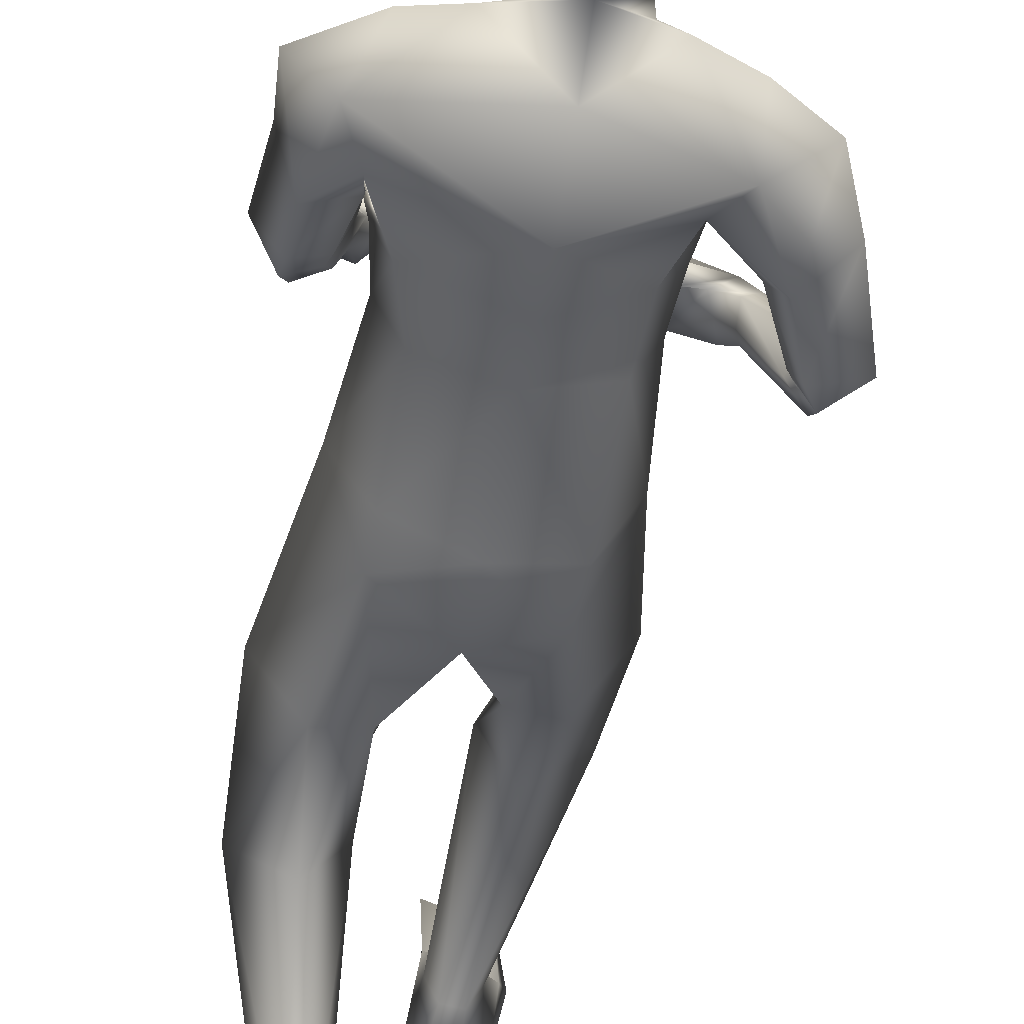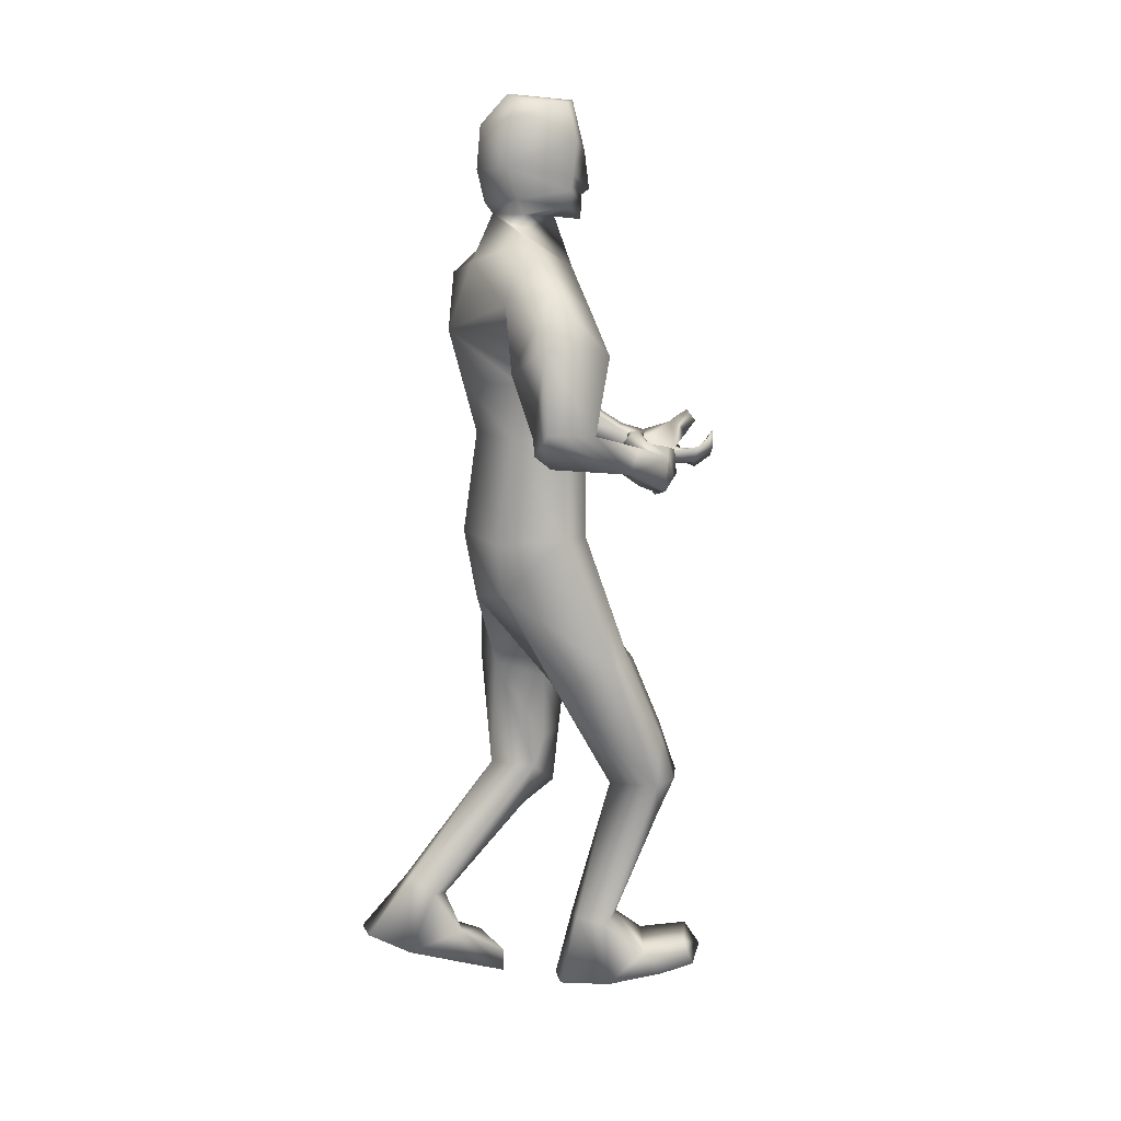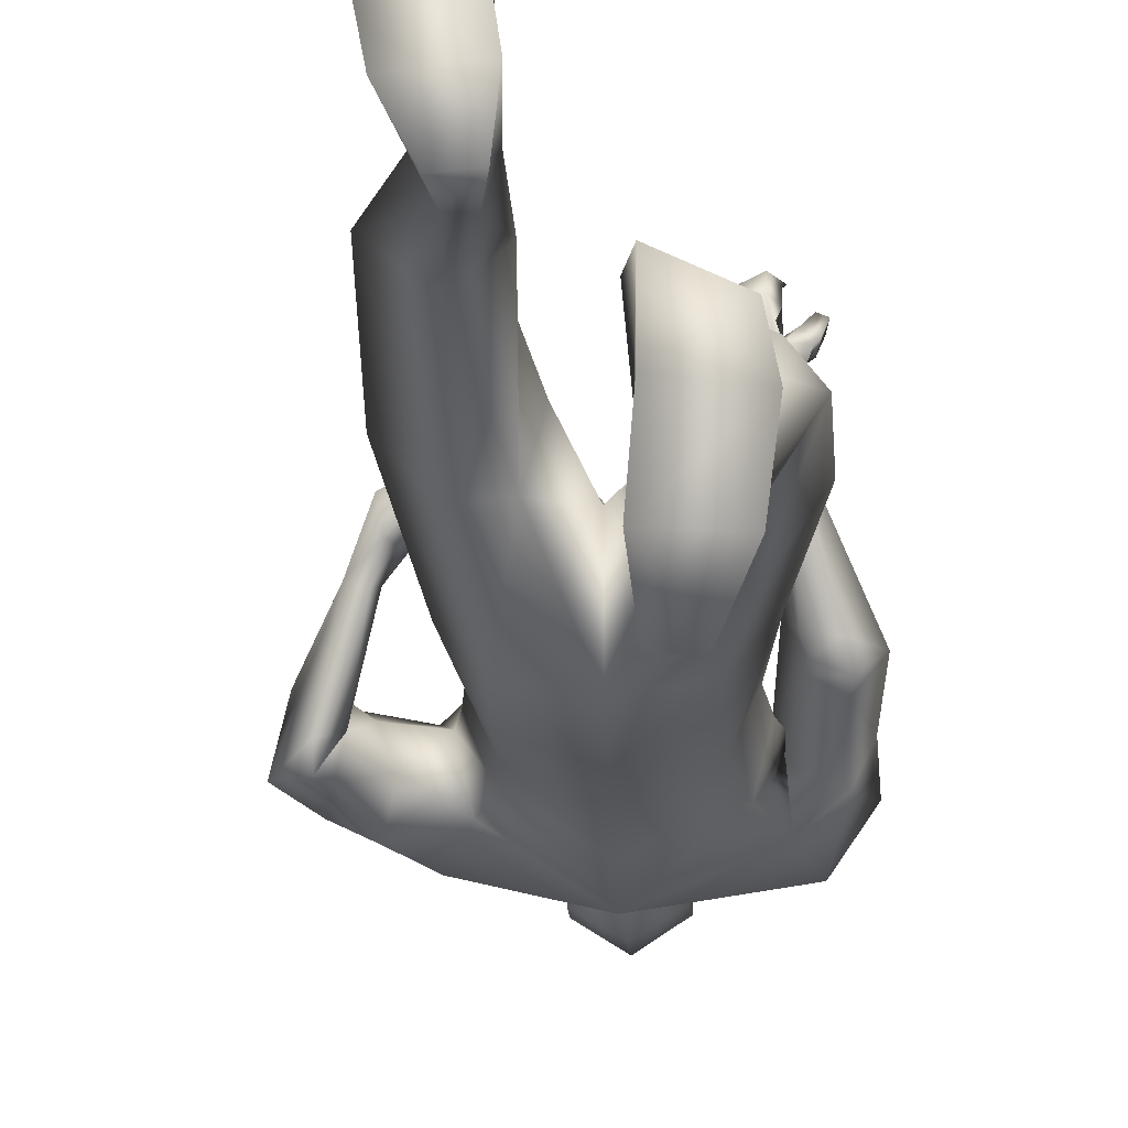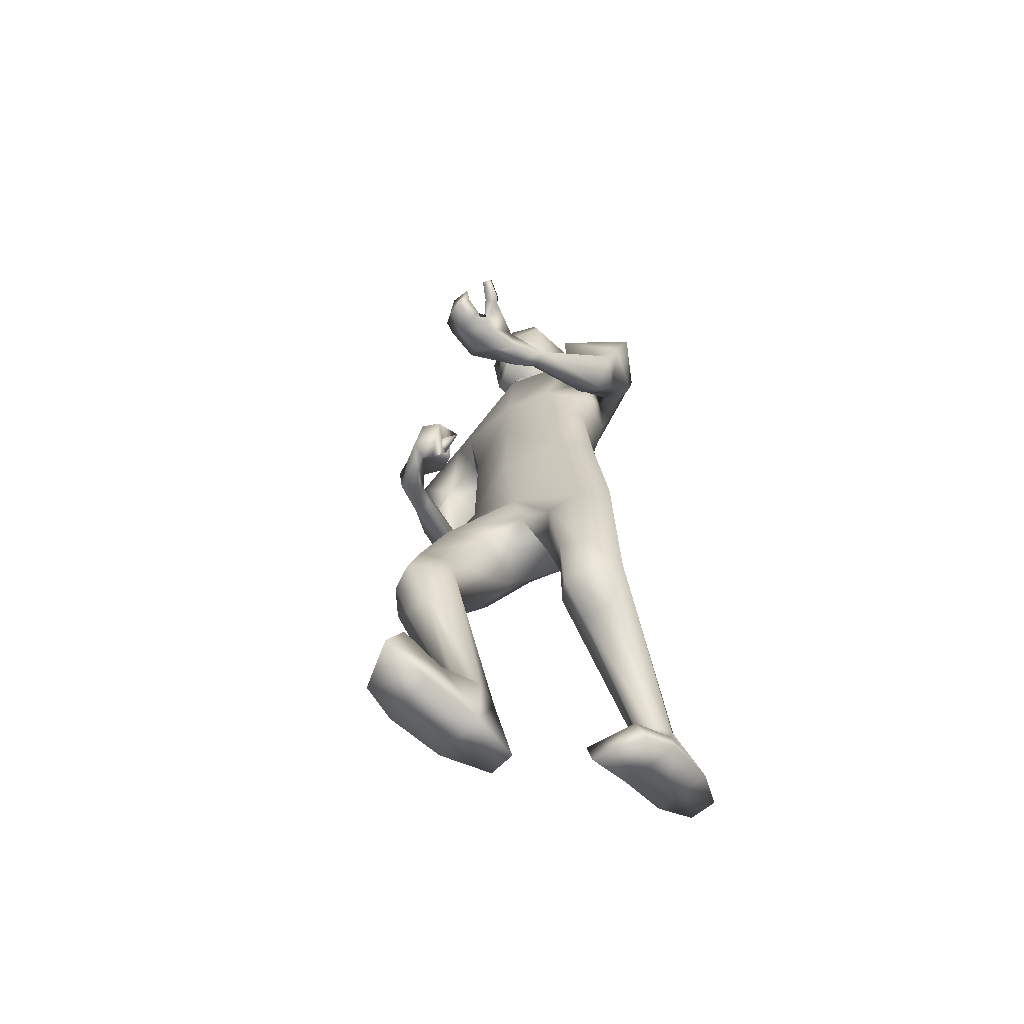
<metadata>
{"format":"obj","ext":"obj","renderer":"f3d","projection":"perspective","resolution":1024,"background":"white","views":[{"elev":-54.4,"azim":-9.1,"up":"+Y"},{"elev":12.4,"azim":74.2,"up":"+Z"},{"elev":-21.5,"azim":-177.0,"up":"+Y"},{"elev":-61.6,"azim":-137.6,"up":"+Z"}]}
</metadata>
<code>
o HumanMale
v -0.3667 0.06275 2.159
v 0.02205 0.2385 2.591
v 0.02325 -0.2383 2.573
v -0.3157 0.04977 2.588
v -0.2376 0.1769 2.636
v -0.2294 -0.1408 2.58
v -0.4025 0.02454 2.961
v 0.02876 -0.3594 3.02
v -0.3822 -0.1787 3.03
v -0.2932 0.08836 3.226
v 0.02998 0.1886 3.28
v -0.3727 -0.07566 3.383
v -0.2001 -0.06583 3.413
v -0.5954 -0.02449 3.223
v 0.01456 0.2596 2.167
v 0.01569 -0.2976 2.14
v -0.2366 -0.1745 2.157
v 0.009447 0.2036 1.871
v 0.03247 -0.2562 3.307
v -0.4597 -0.2231 3.228
v -0.114 -0.07173 3.44
v -0.5841 0.06175 2.992
v -0.513 -0.1134 2.894
v -0.3974 0.2565 3.042
v -0.6108 0.1612 2.69
v -0.4196 0.2763 2.706
v -0.5161 0.03713 2.66
v -0.3674 -0.03301 2.891
v -0.3404 0.1139 2.956
v -0.363 0.2406 2.669
v -0.4097 0.09094 2.654
v -0.5248 0.06766 2.592
v -0.4239 0.1145 2.605
v -0.4974 0.1416 2.533
v -0.4025 0.1675 2.571
v -0.4398 0.4985 2.445
v -0.3923 0.4763 2.414
v -0.3577 0.4763 2.439
v -0.3276 0.5152 2.509
v -0.3814 0.551 2.522
v -0.3916 0.6422 2.333
v -0.3816 0.6564 2.489
v -0.3335 0.5544 2.349
v -0.2859 0.6032 2.451
v -0.3076 0.5794 2.411
v -0.2704 0.1723 2.156
v -0.2367 -0.1647 1.969
v 0.01032 -0.2414 1.837
v -0.4743 0.09924 1.51
v -0.3721 0.1915 1.489
v -0.307 -0.1452 1.484
v -0.2267 0.2364 1.428
v -0.09317 0.09348 1.419
v -0.1479 -0.1173 1.483
v -0.3784 0.1684 1.081
v -0.2652 -0.113 0.9735
v -0.2633 0.211 1.114
v -0.1826 0.1168 1.093
v -0.3697 0.1355 0.8793
v -0.2533 0.1804 0.8639
v -0.1365 0.05729 0.9727
v -0.4605 0.03755 0.9317
v -0.3448 0.004029 0.7672
v -0.226 0.02794 0.7687
v -0.2742 -0.441 0.3936
v -0.2282 -0.3766 0.3968
v -0.224 -0.5354 0.4736
v -0.1638 -0.3637 0.3868
v -0.1116 -0.4327 0.4079
v -0.1509 -0.5311 0.4827
v -0.3292 -0.559 0.1577
v -0.09281 -0.5481 0.1411
v -0.2359 -0.7419 0.2409
v -0.1183 -0.7366 0.2381
v -0.3302 -0.3493 0.2034
v -0.1094 -0.2945 0.2097
v -0.3006 -0.1631 0.133
v -0.3309 -0.1797 0.02906
v -0.3642 -0.3261 0.08624
v -0.1194 -0.3032 0.05316
v -0.09234 -0.1045 0.1037
v -0.1236 -0.09447 -0.01287
v -0.09259 -0.05751 3.51
v 0.03441 0.1088 3.493
v -0.3796 0.8207 2.42
v -0.245 0.7422 2.349
v -0.3289 0.7952 2.408
v -0.4545 0.8296 2.527
v -0.4693 0.8557 2.465
v -0.4199 0.8791 2.454
v -0.4564 0.9382 2.509
v -0.4802 0.9034 2.559
v -0.4897 0.9251 2.512
v -0.4253 0.8042 2.515
v -0.4511 0.8331 2.458
v -0.1853 0.7258 2.413
v -0.2477 0.8599 2.344
v -0.2987 0.8824 2.399
v -0.2599 0.9557 2.405
v -0.2919 0.9382 2.446
v -0.2952 0.9684 2.488
v -0.1928 0.8665 2.427
v -0.1966 0.9121 2.467
v -0.3605 0.8049 2.349
v -0.3433 0.8961 2.308
v -0.3785 0.88 2.352
v -0.344 0.9741 2.356
v -0.3794 0.9472 2.396
v -0.3916 0.9772 2.438
v -0.1066 -0.08772 3.569
v -0.1152 0.1345 3.537
v -0.1264 -0.09964 3.906
v -0.1342 0.1635 3.815
v -0.0839 -0.04984 3.98
v -0.08564 0.137 3.969
v 0.03368 -0.1625 3.51
v 0.008939 0.156 1.762
v 0.03309 -0.1969 3.556
v 0.03429 0.2263 3.481
v 0.03052 -0.2129 3.877
v 0.03404 0.2442 3.768
v 0.03051 -0.09442 4.006
v 0.03241 0.1909 3.98
v 0.3984 0.05055 2.15
v 0.3603 0.05202 2.58
v 0.2826 0.1787 2.629
v 0.2751 -0.1391 2.574
v 0.4112 0.07588 2.946
v 0.3675 -0.1277 3.003
v 0.4607 0.15 3.119
v 0.4453 -0.07169 3.34
v 0.2653 -0.06523 3.409
v 0.6357 -0.06116 3.215
v 0.2659 -0.2156 2.117
v 0.4506 -0.2157 3.158
v 0.1805 -0.07225 3.439
v 0.7197 -0.1209 3.001
v 0.5747 -0.2225 2.891
v 0.715 0.1516 2.965
v 0.8166 -0.1377 2.668
v 0.7644 0.07871 2.649
v 0.6598 -0.1554 2.631
v 0.5301 -0.06643 2.833
v 0.5877 0.07788 2.879
v 0.7016 0.08664 2.611
v 0.6319 -0.04423 2.601
v 0.7003 -0.1606 2.567
v 0.6473 -0.07324 2.59
v 0.6962 -0.08952 2.511
v 0.6278 -0.05027 2.582
v 0.6306 0.2708 2.462
v 0.5676 0.2512 2.456
v 0.5516 0.2644 2.493
v 0.5515 0.2952 2.564
v 0.6073 0.3172 2.569
v 0.5503 0.4511 2.371
v 0.5659 0.4581 2.518
v 0.5312 0.3462 2.391
v 0.4825 0.3689 2.526
v 0.5092 0.3531 2.458
v 0.3017 0.1732 2.144
v 0.2594 -0.1865 1.891
v 0.4905 0.2539 1.583
v 0.3872 0.3449 1.604
v 0.3253 0.04353 1.453
v 0.2409 0.4102 1.57
v 0.1086 0.2843 1.499
v 0.1651 0.05464 1.463
v 0.3902 0.5031 1.228
v 0.2789 0.2965 1.008
v 0.275 0.5251 1.277
v 0.195 0.4491 1.216
v 0.3805 0.5633 1.036
v 0.2636 0.6089 1.042
v 0.1485 0.4482 1.082
v 0.4726 0.4532 1.037
v 0.3568 0.4985 0.8756
v 0.2377 0.5177 0.8877
v 0.2905 0.2757 0.3379
v 0.2495 0.3297 0.3699
v 0.2408 0.1553 0.3652
v 0.1855 0.3479 0.368
v 0.1278 0.2761 0.3544
v 0.1676 0.1542 0.3752
v 0.344 0.2758 0.07195
v 0.1082 0.3007 0.06607
v 0.2469 0.07838 0.06286
v 0.1294 0.08705 0.06409
v 0.3537 0.4394 0.209
v 0.136 0.4938 0.2448
v 0.3332 0.6377 0.2337
v 0.3626 0.67 0.1332
v 0.389 0.5126 0.1152
v 0.1455 0.5583 0.1019
v 0.1279 0.7118 0.2395
v 0.1596 0.7735 0.1402
v 0.1599 -0.05863 3.511
v 0.3702 0.4214 2.546
v 0.4423 0.5231 2.406
v 0.3875 0.4708 2.492
v 0.3133 0.3542 2.518
v 0.3174 0.3544 2.586
v 0.3412 0.4024 2.596
v 0.2739 0.449 2.588
v 0.2459 0.4367 2.53
v 0.2453 0.428 2.582
v 0.4014 0.3099 2.561
v 0.3818 0.3579 2.606
v 0.4138 0.4714 2.335
v 0.3486 0.5684 2.406
v 0.2984 0.5126 2.428
v 0.2397 0.5278 2.376
v 0.248 0.4777 2.395
v 0.2624 0.4323 2.388
v 0.3438 0.5098 2.326
v 0.2991 0.4879 2.308
v 0.4002 0.513 2.534
v 0.2883 0.5797 2.5
v 0.2921 0.5218 2.52
v 0.2077 0.5461 2.473
v 0.2075 0.4988 2.489
v 0.1773 0.4411 2.465
v 0.1732 -0.08918 3.57
v 0.1842 0.1329 3.539
v 0.1884 -0.1017 3.908
v 0.2006 0.1613 3.817
v 0.1456 -0.05132 3.982
v 0.1499 0.1355 3.97
v -0.1246 0.1492 3.675
v 0.03091 0.2654 3.608
v -0.1203 -0.1327 3.701
v 0.0315 -0.2301 3.693
v 0.1926 0.1471 3.677
v 0.1843 -0.1347 3.703
v 0.03451 0.229 3.554
v -0.1198 0.142 3.605
v 0.1885 0.14 3.607
v -0.1222 0.1456 3.64
v 0.1905 0.1436 3.642
v 0.03484 0.2315 3.586
v 0.03465 0.23 3.571
v -0.121 0.1438 3.623
v 0.1895 0.1418 3.625
v -0.2893 -0.1602 2.812
v 0.02607 -0.2989 2.797
v 0.02623 0.2134 2.936
v -0.3435 0.037 2.78
v -0.1552 0.1303 2.976
v 0.2951 -0.1152 2.805
v 0.3806 0.067 2.77
v 0.3111 0.2097 2.919
f 1 6 4
f 46 4 5
f 17 3 6
f 46 2 15
f 248 7 10
f 244 7 247
f 246 10 11
f 244 8 9
f 10 13 11
f 12 10 14
f 15 18 46
f 8 20 9
f 20 13 12
f 12 14 20
f 13 116 21
f 11 13 21
f 14 23 20
f 14 24 22
f 22 26 25
f 22 27 23
f 7 28 29
f 29 31 30
f 29 10 7
f 29 26 24
f 9 23 28
f 27 28 23
f 30 31 33
f 31 32 33
f 27 25 32
f 32 25 34
f 33 34 35
f 30 33 35
f 35 39 30
f 35 37 38
f 34 36 37
f 26 36 25
f 26 39 40
f 39 42 40
f 36 42 41
f 36 43 37
f 38 43 45
f 39 45 44
f 17 1 47
f 47 16 17
f 18 50 46
f 117 52 18
f 46 49 1
f 47 54 48
f 117 54 53
f 47 49 51
f 54 56 61
f 54 58 53
f 51 62 56
f 52 55 50
f 53 57 52
f 49 55 62
f 55 60 59
f 58 60 57
f 62 55 59
f 59 64 63
f 60 61 64
f 62 59 63
f 64 66 63
f 64 69 68
f 63 65 62
f 56 70 61
f 61 70 69
f 62 67 56
f 67 74 70
f 70 72 69
f 67 71 73
f 66 76 75
f 76 77 75
f 77 82 78
f 78 80 79
f 79 72 71
f 75 65 66
f 71 75 79
f 75 77 78
f 79 75 78
f 73 72 74
f 69 76 68
f 80 82 76
f 21 116 83
f 11 21 84
f 83 84 21
f 76 72 80
f 76 82 81
f 42 85 104
f 42 95 85
f 87 88 94
f 94 42 44
f 87 90 88
f 88 93 89
f 91 88 90
f 89 91 90
f 91 93 92
f 88 95 94
f 95 90 85
f 94 44 87
f 41 96 43
f 96 98 87
f 96 97 102
f 99 102 97
f 103 98 102
f 103 101 100
f 99 101 103
f 87 106 85
f 85 105 104
f 104 97 86
f 105 99 97
f 106 107 105
f 98 108 106
f 108 109 107
f 100 109 108
f 107 101 99
f 104 41 42
f 96 41 86
f 43 96 45
f 87 44 96
f 96 44 45
f 116 110 83
f 84 111 119
f 83 111 84
f 229 121 230
f 231 113 229
f 231 120 112
f 113 123 121
f 112 122 114
f 112 115 113
f 115 114 122
f 123 115 122
f 124 127 134
f 161 125 124
f 134 3 16
f 2 161 15
f 251 128 250
f 128 249 250
f 246 130 251
f 249 8 245
f 132 130 11
f 131 133 130
f 15 161 18
f 135 8 129
f 135 132 19
f 131 135 133
f 132 116 19
f 11 136 132
f 138 133 135
f 133 139 130
f 137 141 139
f 142 137 138
f 128 143 129
f 144 146 143
f 130 144 128
f 141 144 139
f 129 138 135
f 142 143 146
f 145 148 146
f 146 147 142
f 142 147 140
f 147 149 140
f 148 149 147
f 145 150 148
f 154 150 145
f 150 152 149
f 149 151 140
f 151 141 140
f 155 145 141
f 155 159 154
f 151 157 155
f 158 151 152
f 160 152 153
f 154 160 153
f 134 162 124
f 16 162 134
f 164 18 161
f 166 117 18
f 163 161 124
f 168 162 48
f 117 168 48
f 162 163 124
f 168 170 165
f 172 168 167
f 165 176 163
f 169 166 164
f 171 167 166
f 163 169 164
f 169 174 171
f 174 172 171
f 176 173 169
f 173 178 174
f 174 178 175
f 176 177 173
f 180 178 177
f 178 183 175
f 179 177 176
f 184 170 175
f 175 183 184
f 181 176 170
f 188 181 184
f 186 184 183
f 181 185 179
f 180 190 182
f 191 190 189
f 191 196 195
f 192 194 196
f 193 186 194
f 179 189 180
f 185 193 189
f 189 192 191
f 193 192 189
f 186 187 188
f 190 183 182
f 194 190 196
f 136 197 116
f 11 84 136
f 197 136 84
f 190 194 186
f 190 195 196
f 157 217 198
f 157 198 208
f 200 207 201
f 157 207 159
f 203 200 201
f 201 206 205
f 201 204 203
f 202 204 206
f 204 205 206
f 208 201 207
f 208 203 202
f 207 200 159
f 156 158 209
f 209 211 215
f 209 210 199
f 215 212 210
f 211 216 215
f 216 213 214
f 212 216 214
f 200 219 211
f 218 198 217
f 210 217 199
f 218 212 220
f 219 220 221
f 211 221 213
f 221 220 222
f 213 222 214
f 220 214 222
f 217 156 199
f 209 199 156
f 158 160 209
f 200 209 159
f 209 160 159
f 223 116 197
f 84 119 224
f 224 197 84
f 121 233 230
f 226 234 233
f 234 120 232
f 123 226 121
f 225 122 120
f 228 225 226
f 228 122 227
f 123 122 228
f 239 233 234
f 240 233 239
f 238 231 229
f 238 230 240
f 111 235 119
f 110 236 111
f 118 231 110
f 235 224 119
f 237 223 224
f 234 118 223
f 242 240 241
f 242 231 238
f 240 243 241
f 243 239 234
f 237 243 234
f 241 237 235
f 236 231 242
f 236 241 235
f 127 245 3
f 246 126 2
f 125 249 127
f 126 250 125
f 6 245 244
f 5 246 2
f 4 244 247
f 5 247 248
f 1 17 6
f 46 1 4
f 17 16 3
f 46 5 2
f 248 247 7
f 244 9 7
f 246 248 10
f 244 245 8
f 10 12 13
f 8 19 20
f 20 19 13
f 13 19 116
f 14 22 23
f 14 10 24
f 22 24 26
f 22 25 27
f 7 9 28
f 29 28 31
f 29 24 10
f 29 30 26
f 9 20 23
f 27 31 28
f 31 27 32
f 33 32 34
f 35 38 39
f 35 34 37
f 34 25 36
f 26 40 36
f 26 30 39
f 39 44 42
f 36 40 42
f 36 41 43
f 38 37 43
f 39 38 45
f 47 48 16
f 18 52 50
f 117 53 52
f 46 50 49
f 47 51 54
f 117 48 54
f 47 1 49
f 54 51 56
f 54 61 58
f 51 49 62
f 52 57 55
f 53 58 57
f 49 50 55
f 55 57 60
f 58 61 60
f 59 60 64
f 64 68 66
f 64 61 69
f 63 66 65
f 56 67 70
f 62 65 67
f 67 73 74
f 70 74 72
f 67 65 71
f 66 68 76
f 76 81 77
f 77 81 82
f 78 82 80
f 79 80 72
f 75 71 65
f 73 71 72
f 69 72 76
f 94 95 42
f 87 85 90
f 88 92 93
f 91 92 88
f 89 93 91
f 88 89 95
f 95 89 90
f 96 102 98
f 96 86 97
f 99 103 102
f 103 100 98
f 87 98 106
f 85 106 105
f 104 105 97
f 105 107 99
f 106 108 107
f 98 100 108
f 100 101 109
f 107 109 101
f 104 86 41
f 116 118 110
f 83 110 111
f 229 113 121
f 231 112 113
f 231 232 120
f 113 115 123
f 112 120 122
f 112 114 115
f 124 125 127
f 161 126 125
f 134 127 3
f 2 126 161
f 251 130 128
f 128 129 249
f 246 11 130
f 249 129 8
f 132 131 130
f 135 19 8
f 135 131 132
f 132 136 116
f 138 137 133
f 133 137 139
f 137 140 141
f 142 140 137
f 128 144 143
f 144 145 146
f 130 139 144
f 141 145 144
f 129 143 138
f 142 138 143
f 146 148 147
f 148 150 149
f 154 153 150
f 150 153 152
f 149 152 151
f 151 155 141
f 155 154 145
f 155 157 159
f 151 156 157
f 158 156 151
f 160 158 152
f 154 159 160
f 16 48 162
f 164 166 18
f 166 167 117
f 163 164 161
f 168 165 162
f 117 167 168
f 162 165 163
f 168 175 170
f 172 175 168
f 165 170 176
f 169 171 166
f 171 172 167
f 163 176 169
f 169 173 174
f 174 175 172
f 173 177 178
f 180 182 178
f 178 182 183
f 179 180 177
f 184 181 170
f 181 179 176
f 188 187 181
f 186 188 184
f 181 187 185
f 180 189 190
f 191 195 190
f 191 192 196
f 192 193 194
f 193 185 186
f 179 185 189
f 186 185 187
f 190 186 183
f 157 208 207
f 203 198 200
f 201 202 206
f 201 205 204
f 202 203 204
f 208 202 201
f 208 198 203
f 209 200 211
f 209 215 210
f 215 216 212
f 211 213 216
f 200 198 219
f 218 219 198
f 210 218 217
f 218 210 212
f 219 218 220
f 211 219 221
f 213 221 222
f 220 212 214
f 217 157 156
f 223 118 116
f 224 223 197
f 121 226 233
f 226 225 234
f 234 225 120
f 123 228 226
f 225 227 122
f 228 227 225
f 240 230 233
f 238 229 230
f 111 236 235
f 110 231 236
f 118 232 231
f 235 237 224
f 237 234 223
f 234 232 118
f 242 238 240
f 240 239 243
f 241 243 237
f 236 242 241
f 127 249 245
f 246 251 126
f 125 250 249
f 126 251 250
f 6 3 245
f 5 248 246
f 4 6 244
f 5 4 247
o Gunroot
v 0.4416 0.4699 2.451
v 0.3544 0.5262 2.438
v 0.3927 0.4889 2.438
f 253 252 254

</code>
